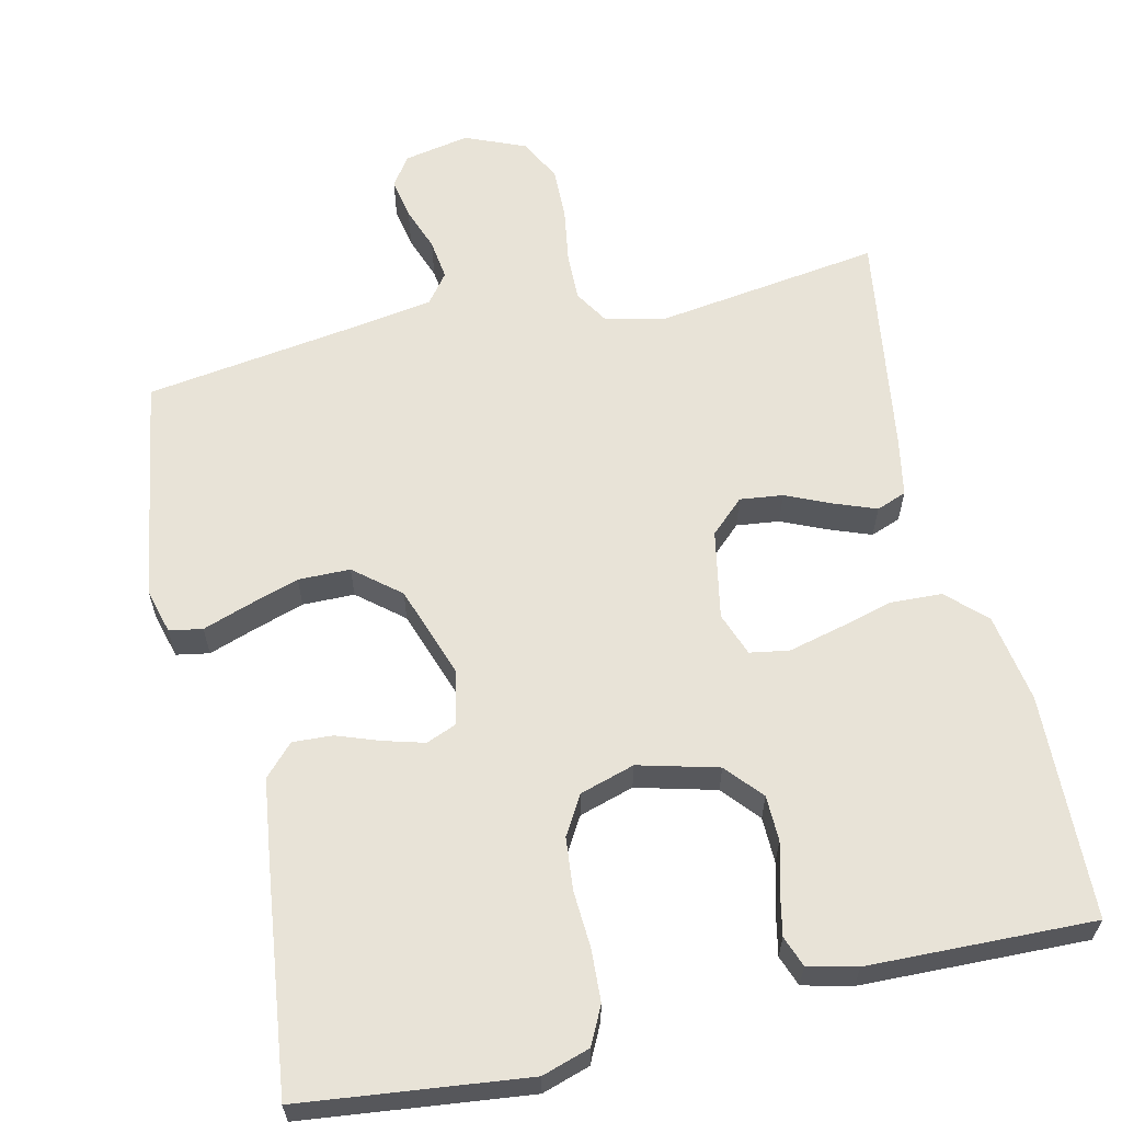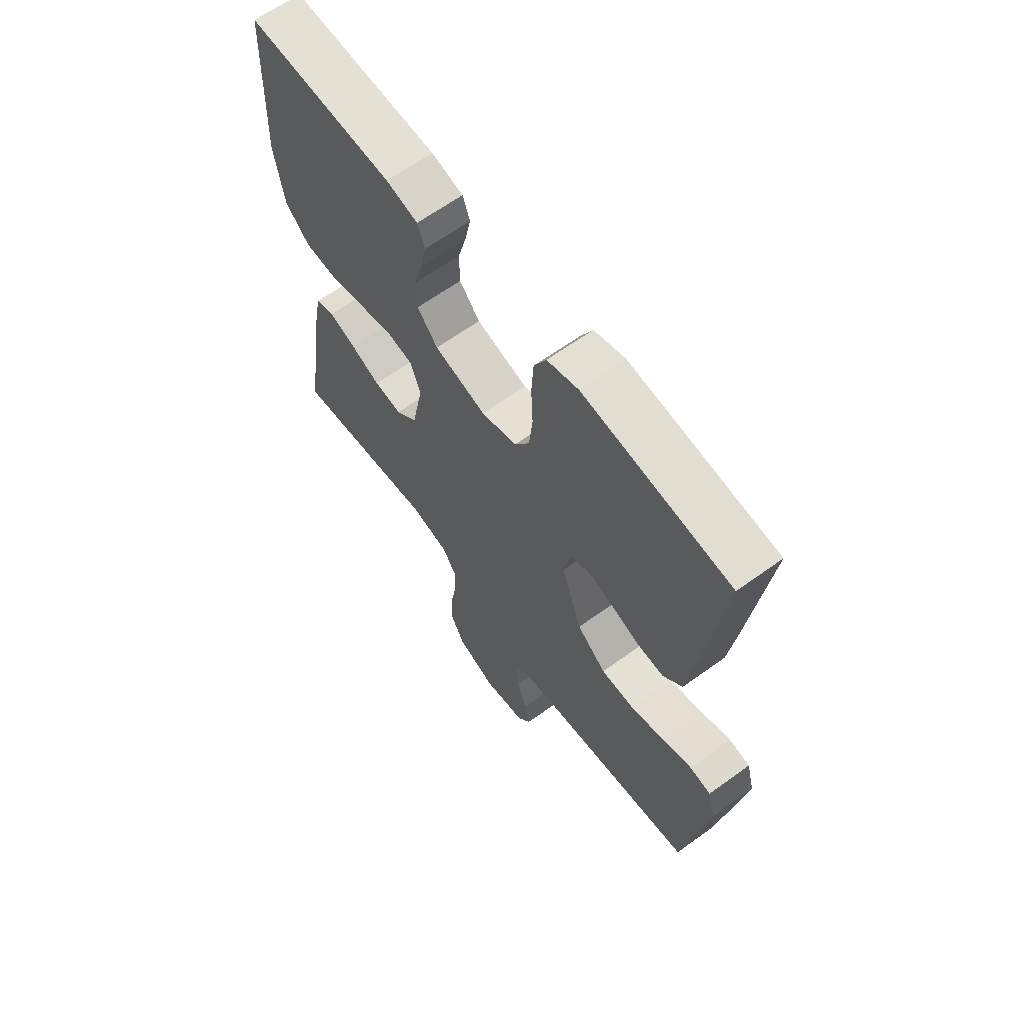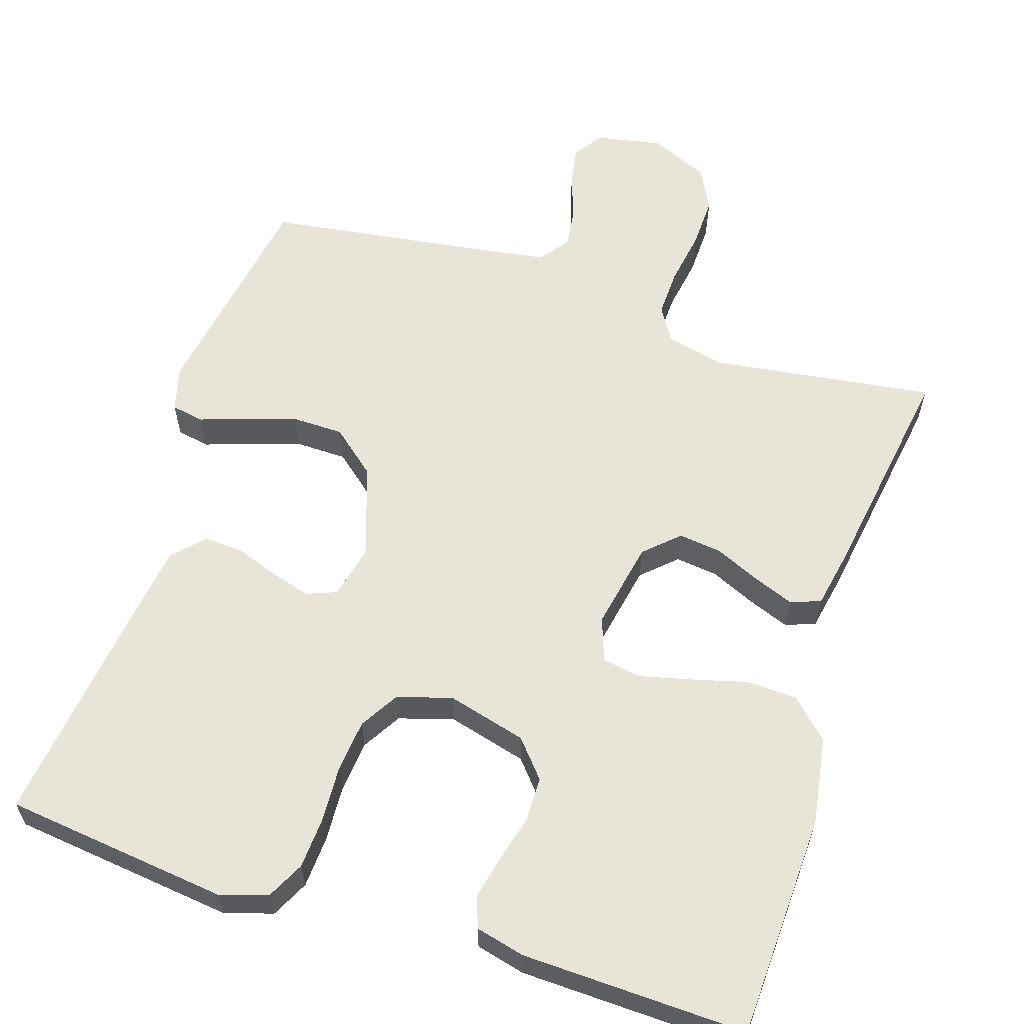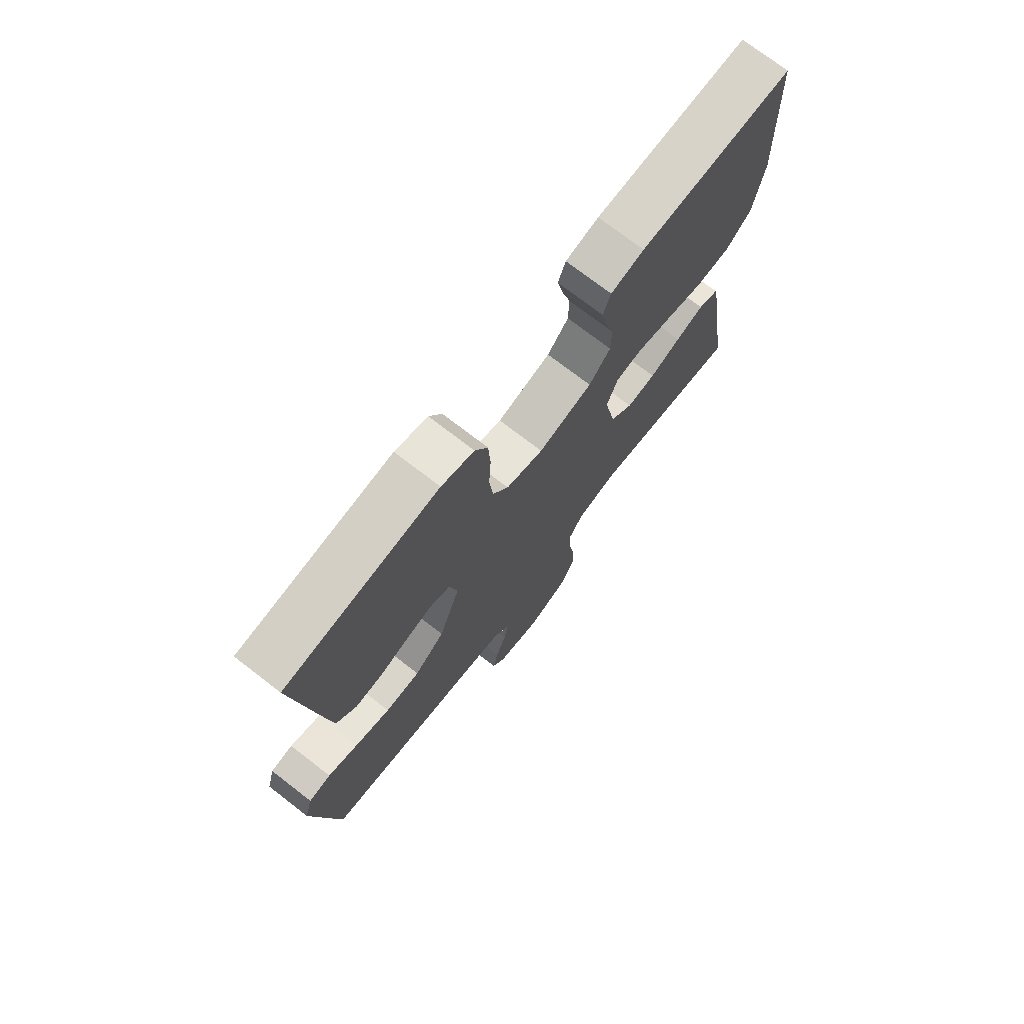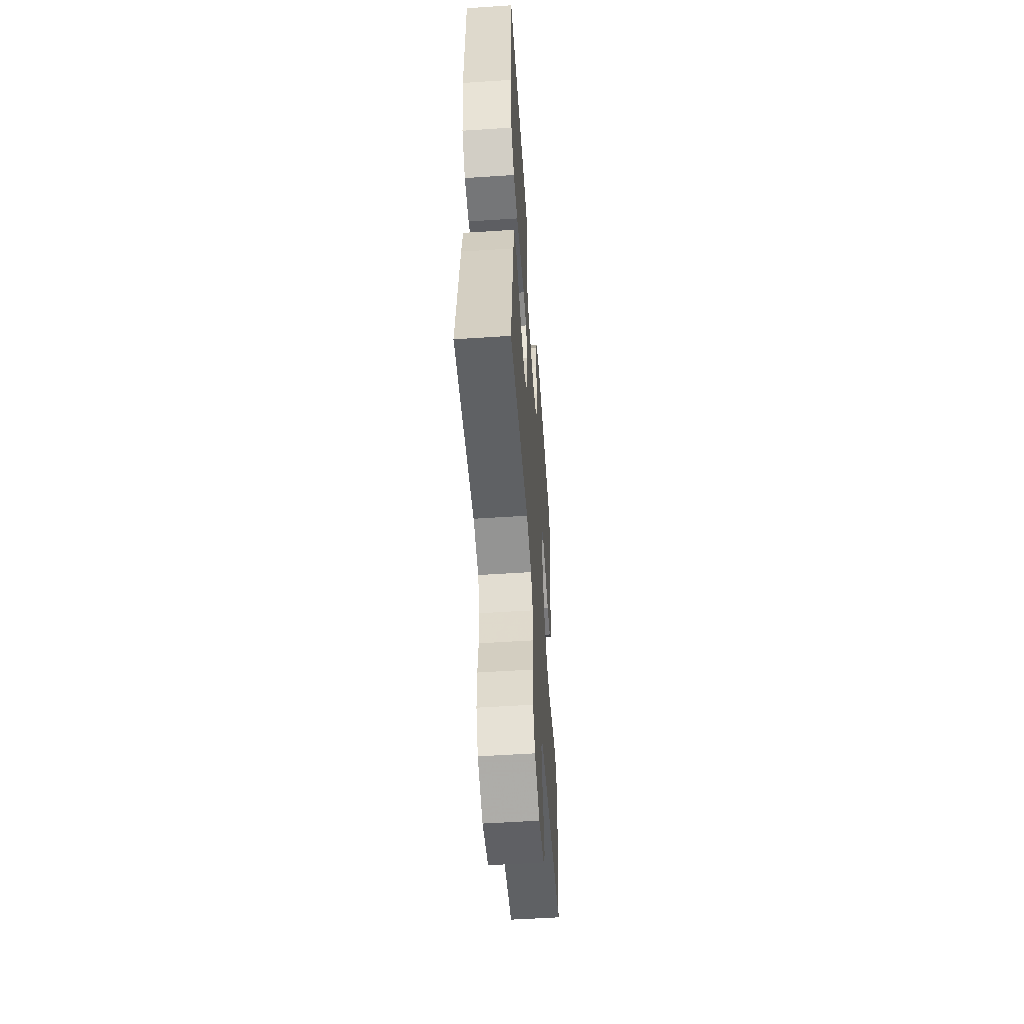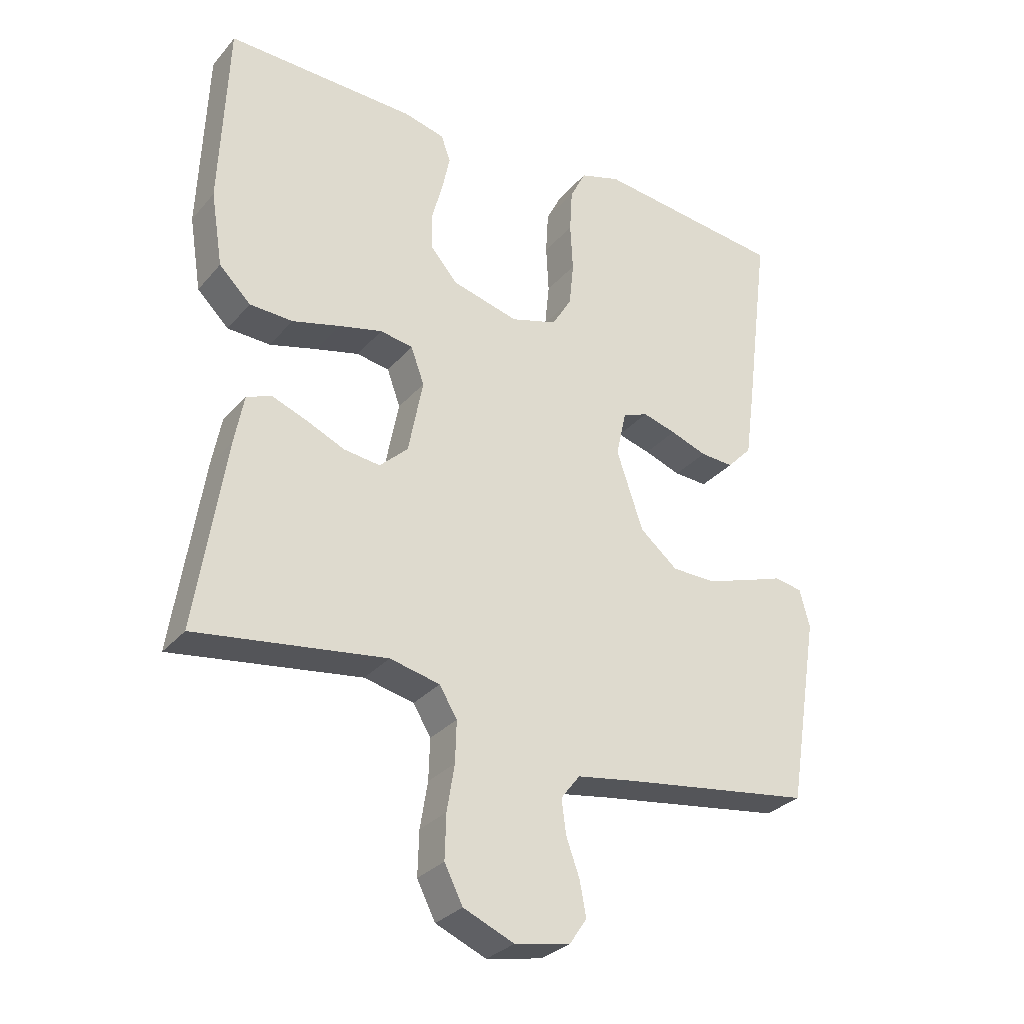
<metadata>
{"format":"obj","ext":"obj","renderer":"f3d","projection":"perspective","resolution":1024,"background":"white","views":[{"elev":61.6,"azim":-13.1,"up":"+Y"},{"elev":64.3,"azim":-126.1,"up":"+Z"},{"elev":60.5,"azim":17.9,"up":"+Y"},{"elev":73.9,"azim":-52.3,"up":"+Z"},{"elev":-54.3,"azim":94.0,"up":"+Z"},{"elev":-30.3,"azim":147.3,"up":"+Z"}]}
</metadata>
<code>
v 0.5 0.07 -0.5
v 0.2 0.07 -0.458
v 0.121 0.07 -0.476
v 0.093 0.07 -0.522
v 0.095 0.07 -0.587
v 0.107 0.07 -0.66
v 0.109 0.07 -0.73
v 0.08 0.07 -0.787
v 0 0.07 -0.821
v -0.088 0.07 -0.804
v -0.115 0.07 -0.764
v -0.105 0.07 -0.71
v -0.084 0.07 -0.651
v -0.077 0.07 -0.597
v -0.107 0.07 -0.558
v -0.2 0.07 -0.543
v -0.5 0.07 -0.5
v -0.549 0.07 -0.2
v -0.533 0.07 -0.14
v -0.489 0.07 -0.132
v -0.428 0.07 -0.153
v -0.359 0.07 -0.175
v -0.29 0.07 -0.174
v -0.23 0.07 -0.124
v -0.188 0.07 0
v -0.204 0.07 0.072
v -0.244 0.07 0.088
v -0.297 0.07 0.073
v -0.355 0.07 0.052
v -0.408 0.07 0.049
v -0.447 0.07 0.09
v -0.462 0.07 0.2
v -0.5 0.07 0.5
v -0.2 0.07 0.535
v -0.136 0.07 0.515
v -0.111 0.07 0.465
v -0.107 0.07 0.396
v -0.111 0.07 0.32
v -0.104 0.07 0.25
v -0.073 0.07 0.198
v 0 0.07 0.176
v 0.106 0.07 0.204
v 0.148 0.07 0.253
v 0.149 0.07 0.314
v 0.132 0.07 0.377
v 0.12 0.07 0.434
v 0.135 0.07 0.475
v 0.2 0.07 0.491
v 0.5 0.07 0.5
v 0.512 0.07 0.2
v 0.493 0.07 0.082
v 0.443 0.07 0.033
v 0.375 0.07 0.03
v 0.3 0.07 0.05
v 0.231 0.07 0.067
v 0.179 0.07 0.058
v 0.158 0.07 0
v 0.181 0.07 -0.119
v 0.226 0.07 -0.161
v 0.283 0.07 -0.154
v 0.344 0.07 -0.127
v 0.399 0.07 -0.106
v 0.439 0.07 -0.121
v 0.454 0.07 -0.2
v 0.5 0 -0.5
v 0.2 0 -0.458
v 0.121 0 -0.476
v 0.093 0 -0.522
v 0.095 0 -0.587
v 0.107 0 -0.66
v 0.109 0 -0.73
v 0.08 0 -0.787
v 0 0 -0.821
v -0.088 0 -0.804
v -0.115 0 -0.764
v -0.105 0 -0.71
v -0.084 0 -0.651
v -0.077 0 -0.597
v -0.107 0 -0.558
v -0.2 0 -0.543
v -0.5 0 -0.5
v -0.549 0 -0.2
v -0.533 0 -0.14
v -0.489 0 -0.132
v -0.428 0 -0.153
v -0.359 0 -0.175
v -0.29 0 -0.174
v -0.23 0 -0.124
v -0.188 0 0
v -0.204 0 0.072
v -0.244 0 0.088
v -0.297 0 0.073
v -0.355 0 0.052
v -0.408 0 0.049
v -0.447 0 0.09
v -0.462 0 0.2
v -0.5 0 0.5
v -0.2 0 0.535
v -0.136 0 0.515
v -0.111 0 0.465
v -0.107 0 0.396
v -0.111 0 0.32
v -0.104 0 0.25
v -0.073 0 0.198
v 0 0 0.176
v 0.106 0 0.204
v 0.148 0 0.253
v 0.149 0 0.314
v 0.132 0 0.377
v 0.12 0 0.434
v 0.135 0 0.475
v 0.2 0 0.491
v 0.5 0 0.5
v 0.512 0 0.2
v 0.493 0 0.082
v 0.443 0 0.033
v 0.375 0 0.03
v 0.3 0 0.05
v 0.231 0 0.067
v 0.179 0 0.058
v 0.158 0 0
v 0.181 0 -0.119
v 0.226 0 -0.161
v 0.283 0 -0.154
v 0.344 0 -0.127
v 0.399 0 -0.106
v 0.439 0 -0.121
v 0.454 0 -0.2
f 63 64 1 2
f 60 61 62 63
f 60 63 2 3
f 59 60 3 4
f 58 59 4
f 57 58 4
f 51 52 53 54
f 51 54 55
f 50 51 55
f 49 50 55 56
f 47 48 49 56
f 44 45 46 47
f 35 36 37 38
f 35 38 39
f 34 35 39
f 33 34 39
f 32 33 39 40
f 28 29 30 31
f 27 28 31 32
f 26 27 32 40
f 18 19 20 21
f 16 17 18 21
f 15 16 21 22
f 14 15 22 23
f 10 11 12 13
f 10 13 14
f 9 10 14
f 8 9 14
f 5 6 7 8
f 4 5 8 14
f 57 4 14 23
f 44 47 56
f 43 44 56 57
f 42 43 57
f 41 42 57
f 25 26 40 41
f 24 25 41 57
f 23 24 57
f 66 65 128 127
f 127 126 125 124
f 67 66 127 124
f 68 67 124 123
f 68 123 122
f 68 122 121
f 118 117 116 115
f 119 118 115
f 119 115 114
f 120 119 114 113
f 120 113 112 111
f 111 110 109 108
f 102 101 100 99
f 103 102 99
f 103 99 98
f 103 98 97
f 104 103 97 96
f 95 94 93 92
f 96 95 92 91
f 104 96 91 90
f 85 84 83 82
f 85 82 81 80
f 86 85 80 79
f 87 86 79 78
f 77 76 75 74
f 78 77 74
f 78 74 73
f 78 73 72
f 72 71 70 69
f 78 72 69 68
f 87 78 68 121
f 120 111 108
f 121 120 108 107
f 121 107 106
f 121 106 105
f 105 104 90 89
f 121 105 89 88
f 121 88 87
f 1 65 66 2
f 2 66 67 3
f 3 67 68 4
f 4 68 69 5
f 5 69 70 6
f 6 70 71 7
f 7 71 72 8
f 8 72 73 9
f 9 73 74 10
f 10 74 75 11
f 11 75 76 12
f 12 76 77 13
f 13 77 78 14
f 14 78 79 15
f 15 79 80 16
f 16 80 81 17
f 17 81 82 18
f 18 82 83 19
f 19 83 84 20
f 20 84 85 21
f 21 85 86 22
f 22 86 87 23
f 23 87 88 24
f 24 88 89 25
f 25 89 90 26
f 26 90 91 27
f 27 91 92 28
f 28 92 93 29
f 29 93 94 30
f 30 94 95 31
f 31 95 96 32
f 32 96 97 33
f 33 97 98 34
f 34 98 99 35
f 35 99 100 36
f 36 100 101 37
f 37 101 102 38
f 38 102 103 39
f 39 103 104 40
f 40 104 105 41
f 41 105 106 42
f 42 106 107 43
f 43 107 108 44
f 44 108 109 45
f 45 109 110 46
f 46 110 111 47
f 47 111 112 48
f 48 112 113 49
f 49 113 114 50
f 50 114 115 51
f 51 115 116 52
f 52 116 117 53
f 53 117 118 54
f 54 118 119 55
f 55 119 120 56
f 56 120 121 57
f 57 121 122 58
f 58 122 123 59
f 59 123 124 60
f 60 124 125 61
f 61 125 126 62
f 62 126 127 63
f 63 127 128 64
f 64 128 65 1

</code>
